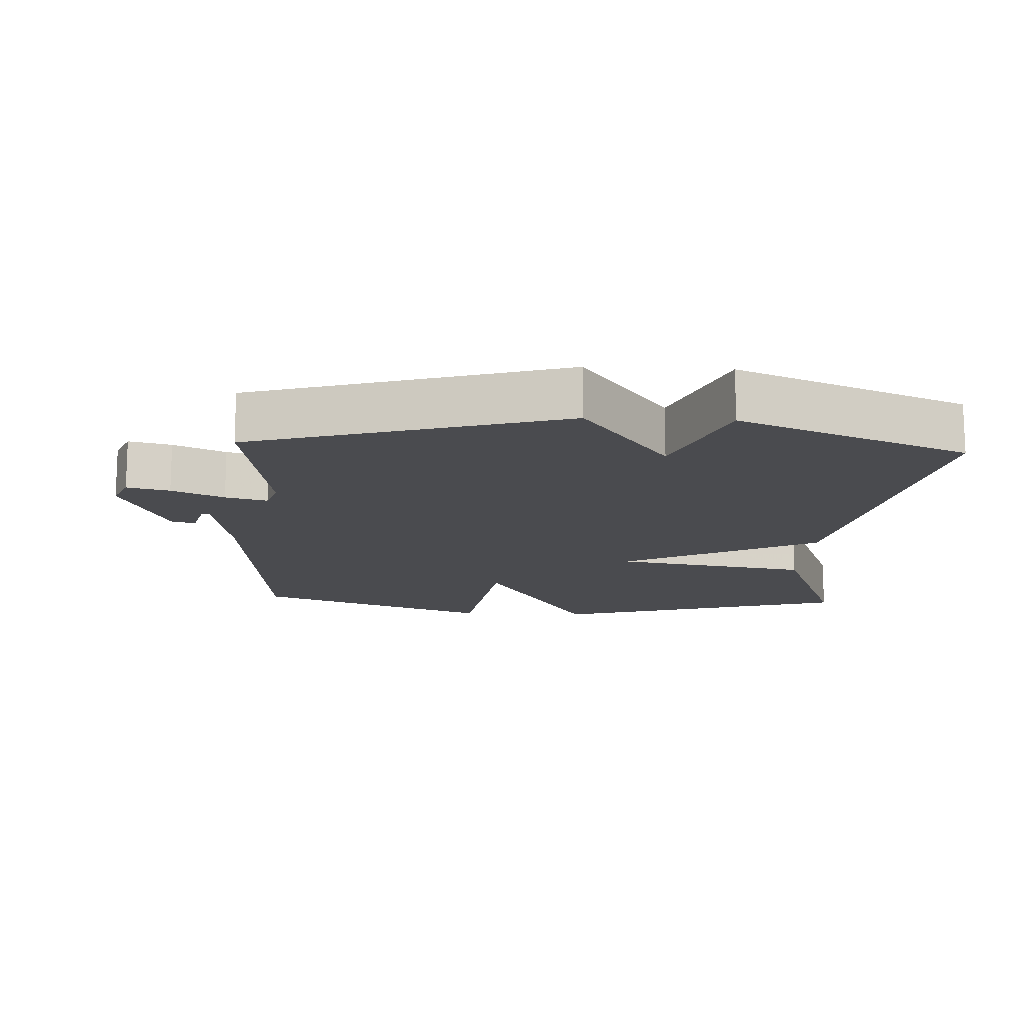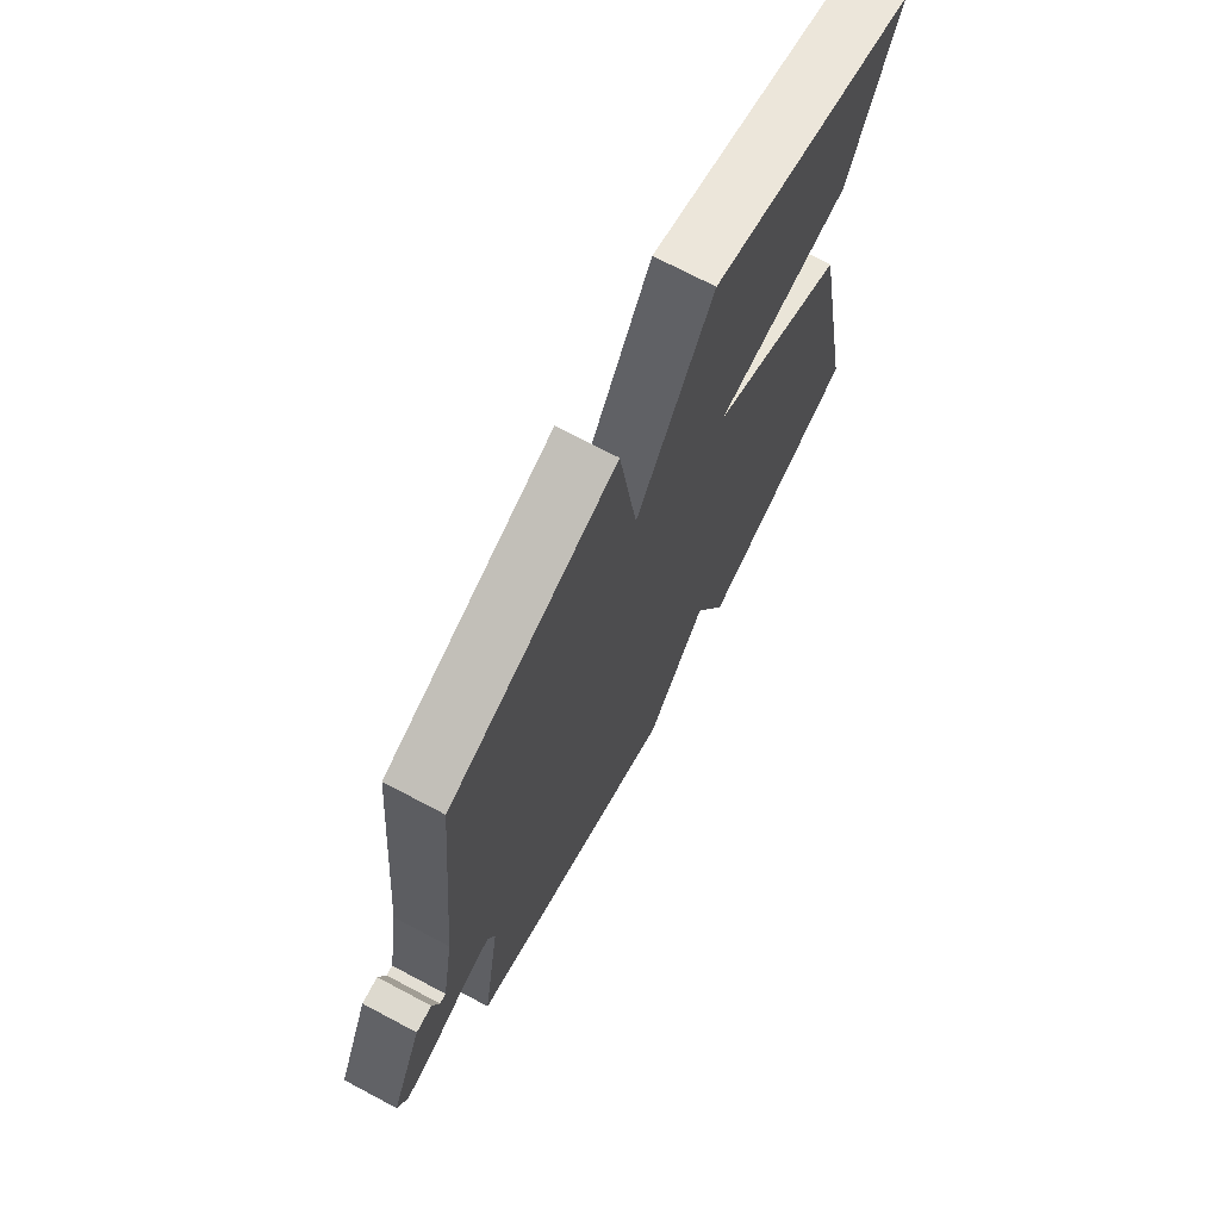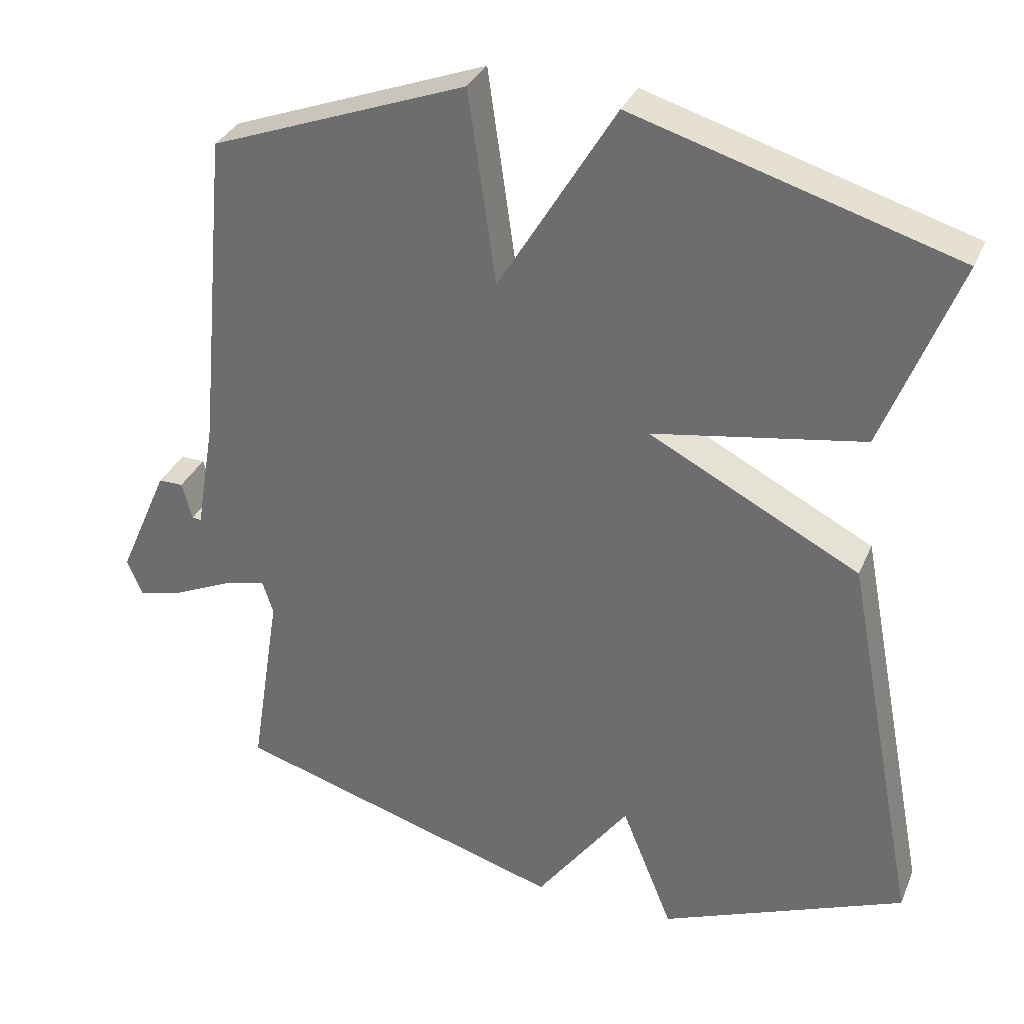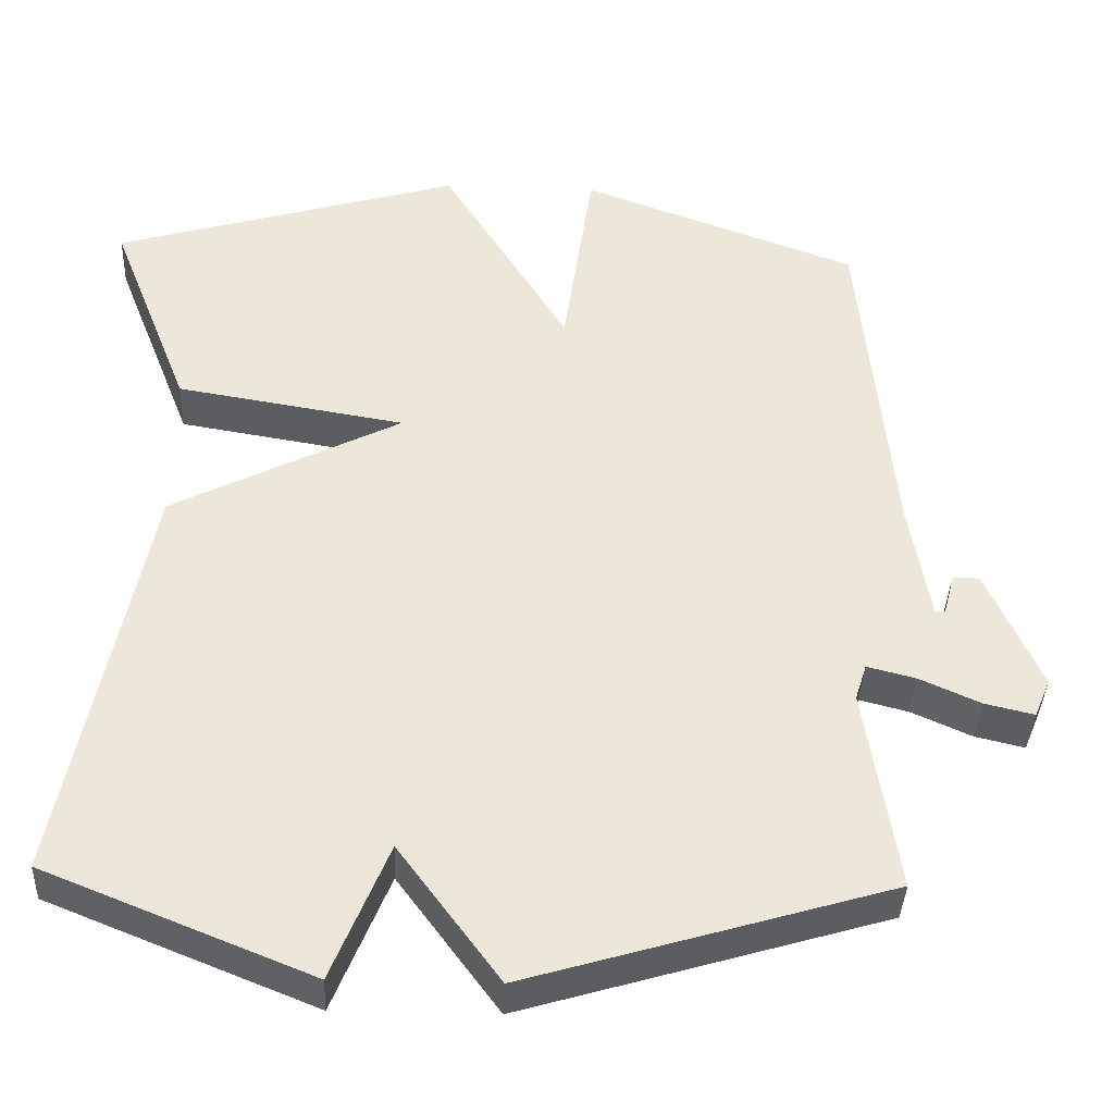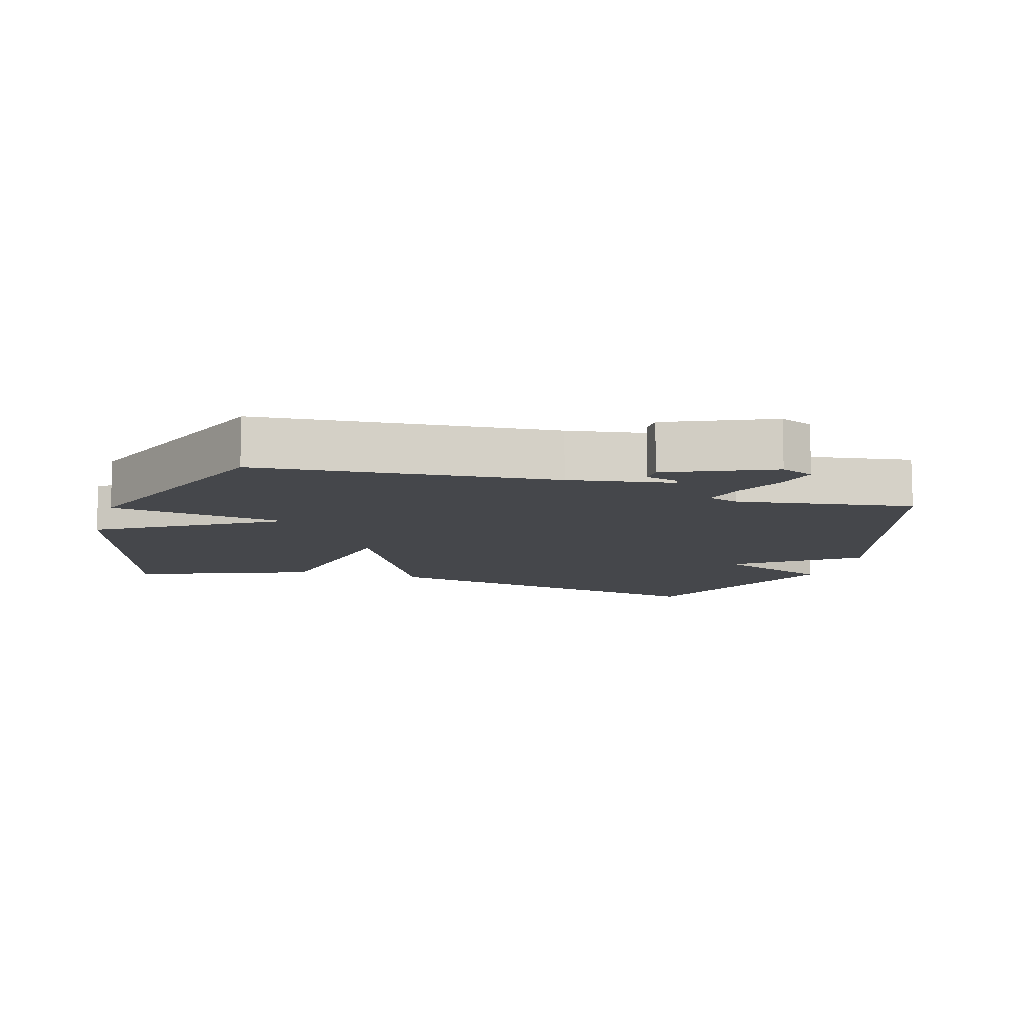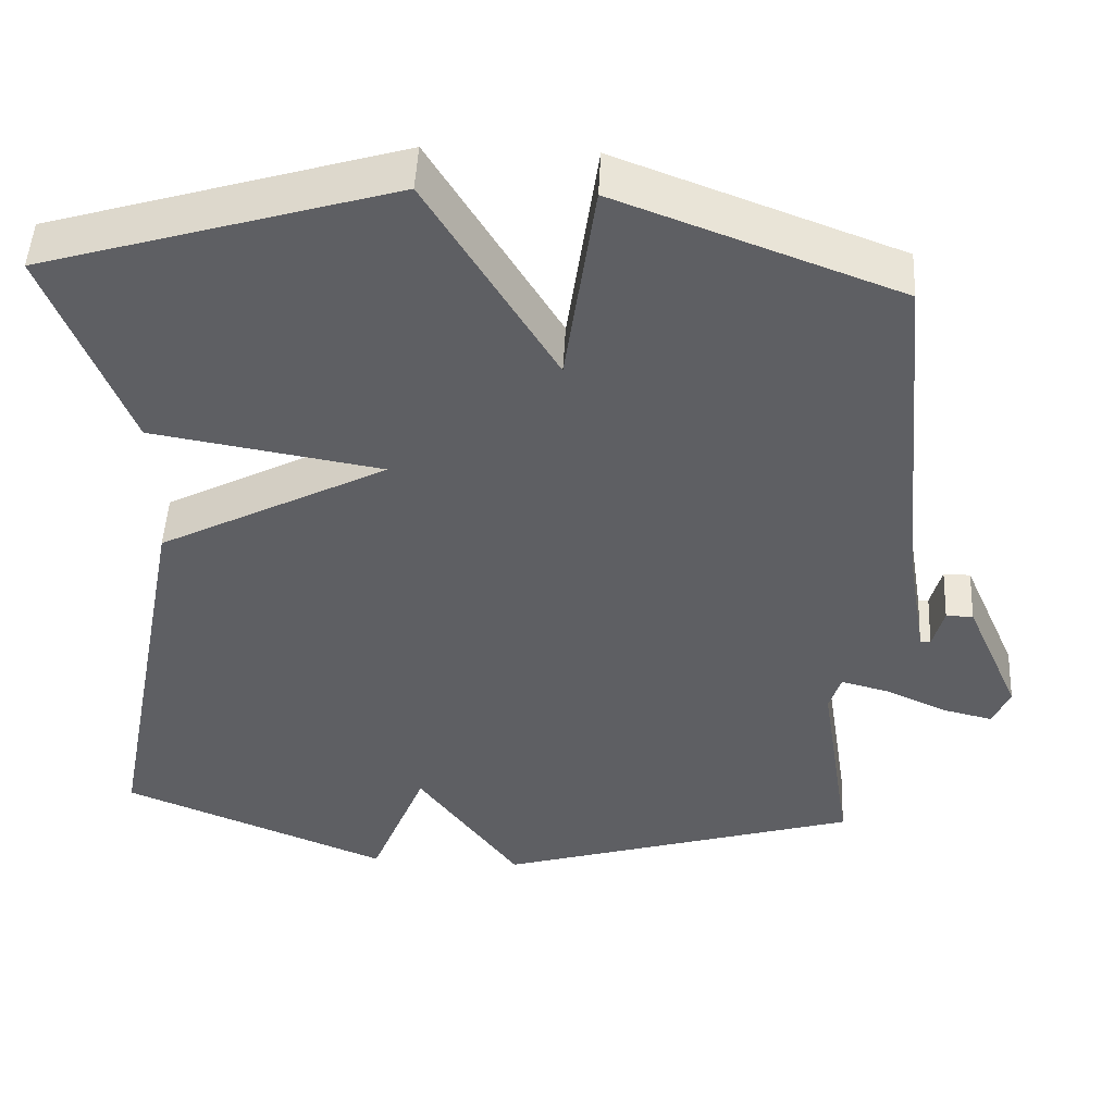
<metadata>
{"format":"obj","ext":"obj","renderer":"f3d","projection":"perspective","resolution":1024,"background":"white","views":[{"elev":-14.3,"azim":177.0,"up":"+Y"},{"elev":71.8,"azim":117.9,"up":"+Z"},{"elev":32.7,"azim":-159.4,"up":"+Z"},{"elev":-38.6,"azim":-2.4,"up":"+Z"},{"elev":-10.3,"azim":73.2,"up":"+Y"},{"elev":48.7,"azim":2.9,"up":"+Z"}]}
</metadata>
<code>
v -0.5 0.07 -0.5
v -0.397 0.07 0.035
v -0.105 0.07 0.186
v -0.397 0.07 0.235
v -0.5 0.07 0.5
v -0.055 0.07 0.633
v 0.107 0.07 0.365
v 0.145 0.07 0.633
v 0.5 0.07 0.5
v 0.541 0.07 0.055
v 0.567 0.07 -0.101
v 0.58 0.07 -0.1
v 0.594 0.07 -0.047
v 0.628 0.07 -0.047
v 0.697 0.07 -0.205
v 0.676 0.07 -0.255
v 0.613 0.07 -0.24
v 0.536 0.07 -0.205
v 0.474 0.07 -0.189
v 0.459 0.07 -0.236
v 0.5 0.07 -0.5
v 0.039 0.07 -0.638
v -0.09 0.07 -0.462
v -0.161 0.07 -0.638
v -0.5 0 -0.5
v -0.397 0 0.035
v -0.105 0 0.186
v -0.397 0 0.235
v -0.5 0 0.5
v -0.055 0 0.633
v 0.107 0 0.365
v 0.145 0 0.633
v 0.5 0 0.5
v 0.541 0 0.055
v 0.567 0 -0.101
v 0.58 0 -0.1
v 0.594 0 -0.047
v 0.628 0 -0.047
v 0.697 0 -0.205
v 0.676 0 -0.255
v 0.613 0 -0.24
v 0.536 0 -0.205
v 0.474 0 -0.189
v 0.459 0 -0.236
v 0.5 0 -0.5
v 0.039 0 -0.638
v -0.09 0 -0.462
v -0.161 0 -0.638
f 1 2 3
f 24 1 3
f 23 24 3
f 22 23 3
f 21 22 3
f 20 21 3
f 19 20 3
f 18 19 3
f 17 18 3
f 15 16 17
f 14 15 17
f 13 14 17
f 12 13 17
f 11 12 17
f 11 17 3
f 10 11 3
f 7 8 9 10
f 7 10 3
f 5 6 7
f 4 5 7
f 3 4 7
f 27 26 25
f 27 25 48
f 27 48 47
f 27 47 46
f 27 46 45
f 27 45 44
f 27 44 43
f 27 43 42
f 27 42 41
f 41 40 39
f 41 39 38
f 41 38 37
f 41 37 36
f 41 36 35
f 27 41 35
f 27 35 34
f 34 33 32 31
f 27 34 31
f 31 30 29
f 31 29 28
f 31 28 27
f 1 25 26 2
f 2 26 27 3
f 3 27 28 4
f 4 28 29 5
f 5 29 30 6
f 6 30 31 7
f 7 31 32 8
f 8 32 33 9
f 9 33 34 10
f 10 34 35 11
f 11 35 36 12
f 12 36 37 13
f 13 37 38 14
f 14 38 39 15
f 15 39 40 16
f 16 40 41 17
f 17 41 42 18
f 18 42 43 19
f 19 43 44 20
f 20 44 45 21
f 21 45 46 22
f 22 46 47 23
f 23 47 48 24
f 24 48 25 1

</code>
